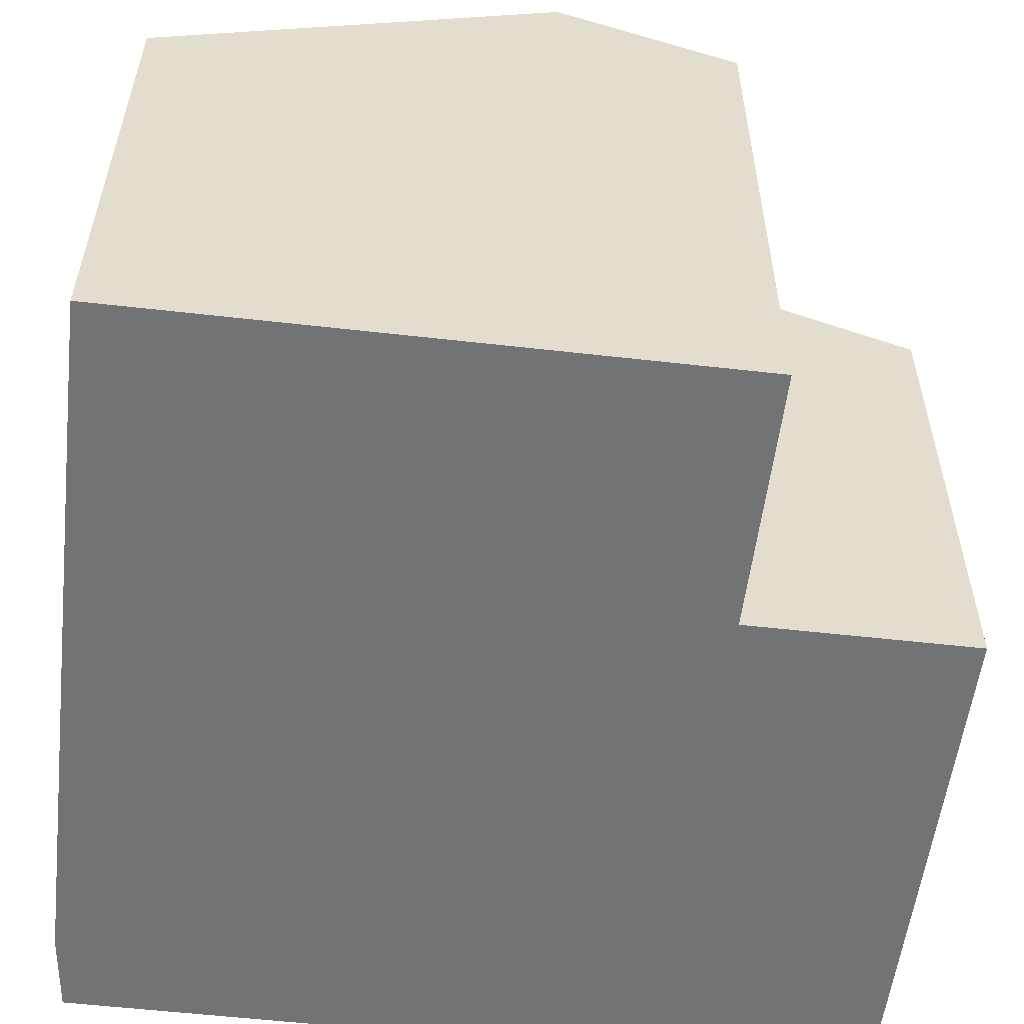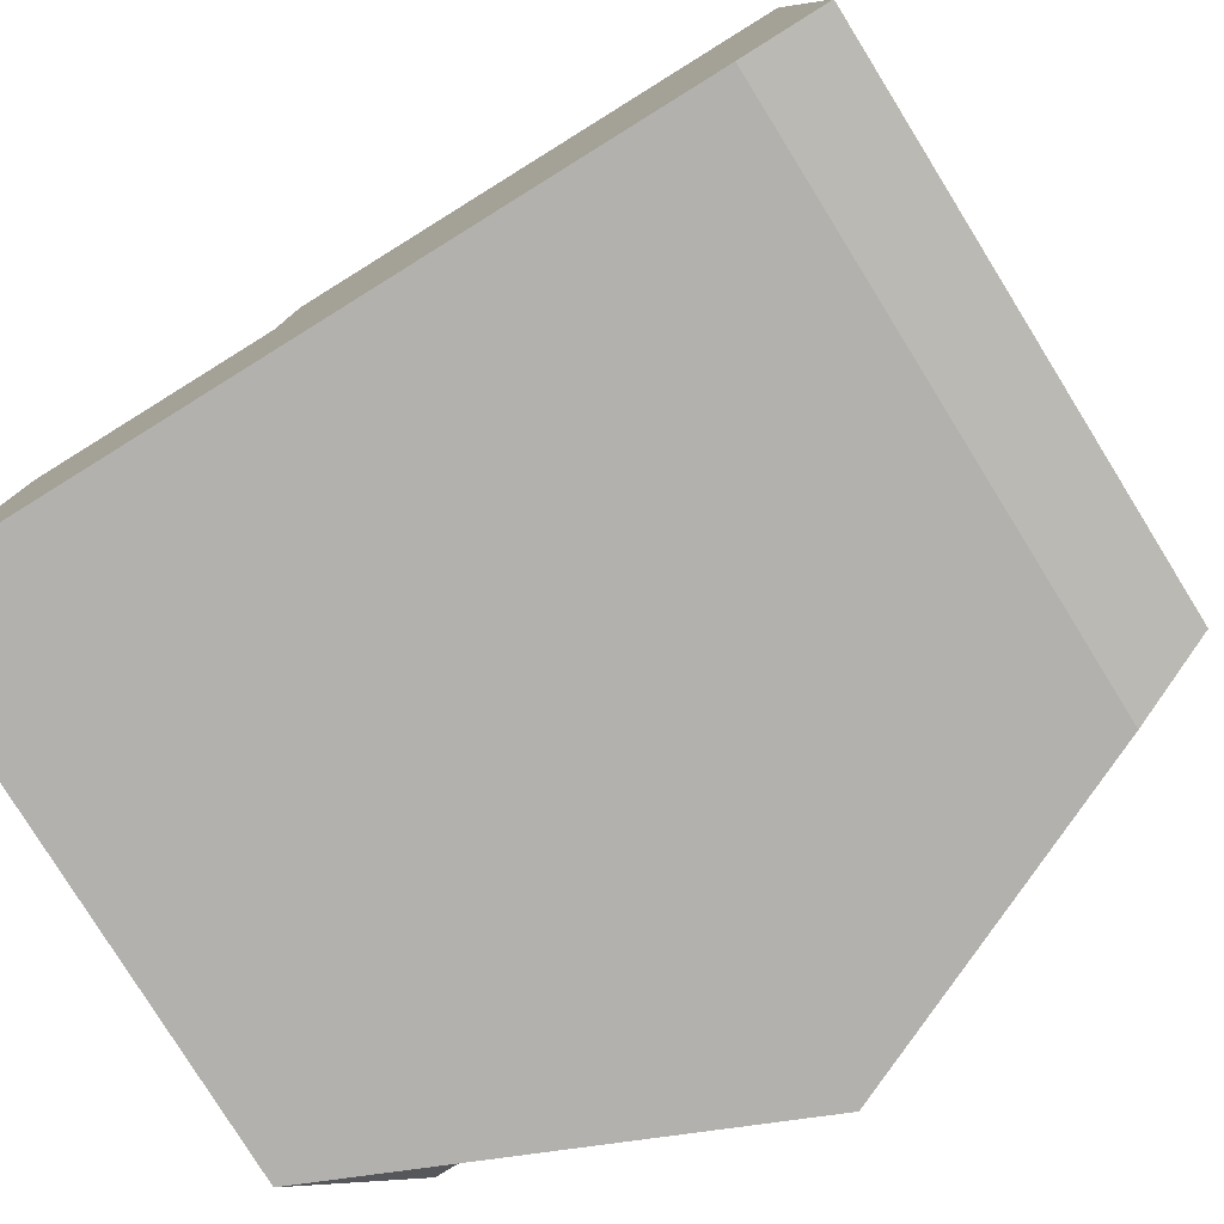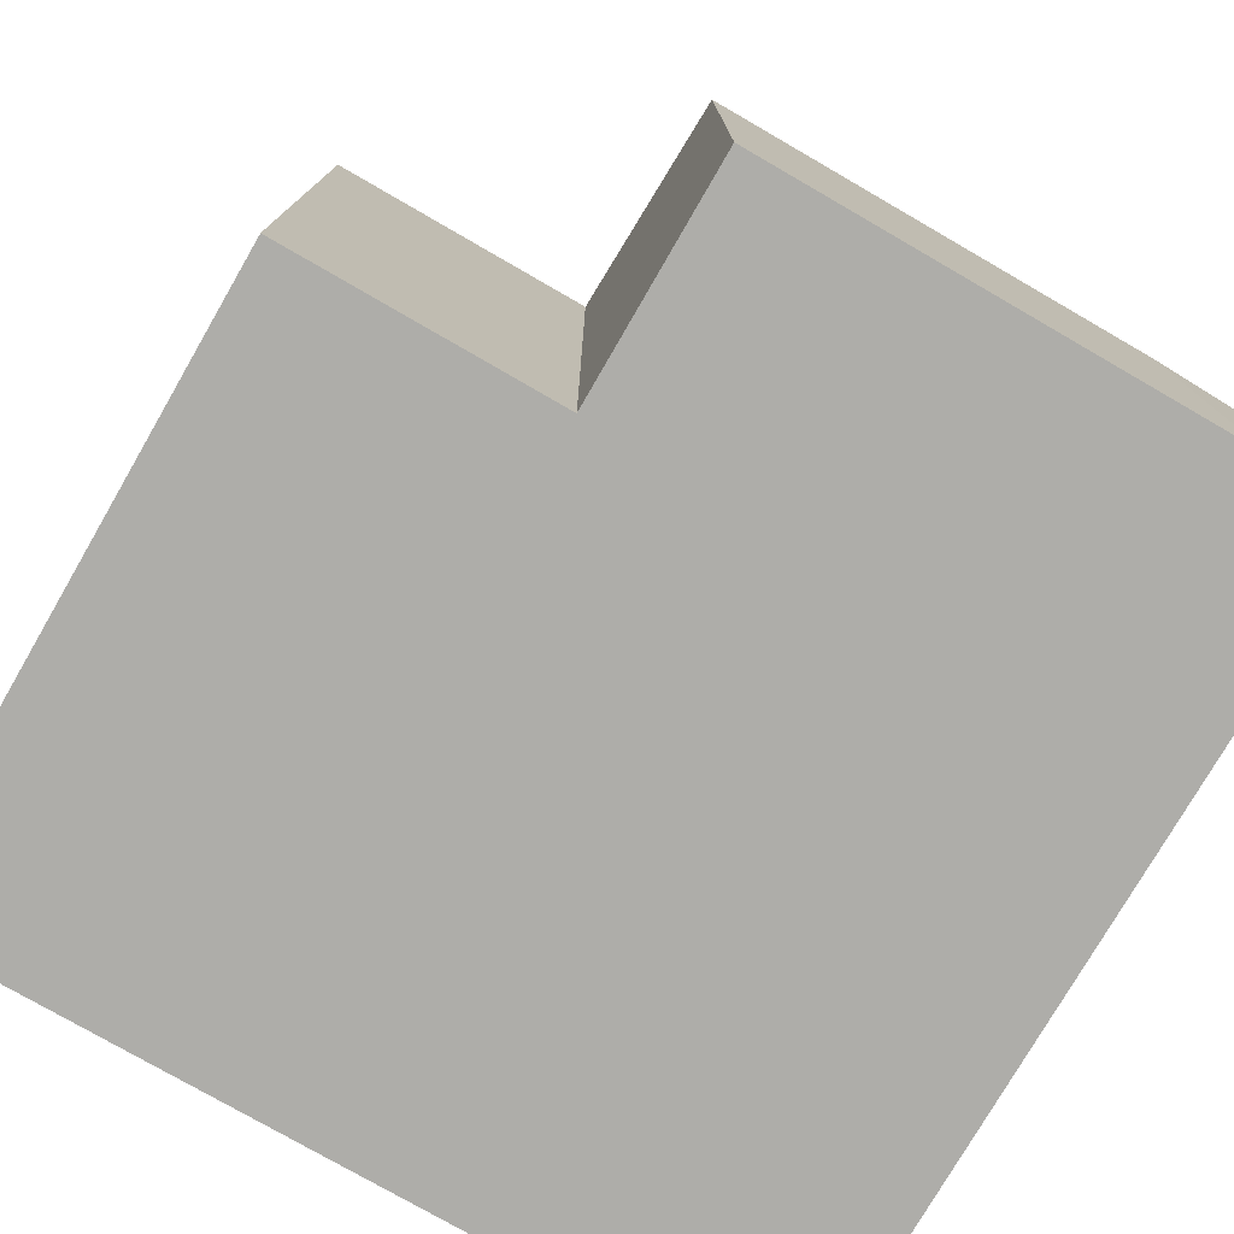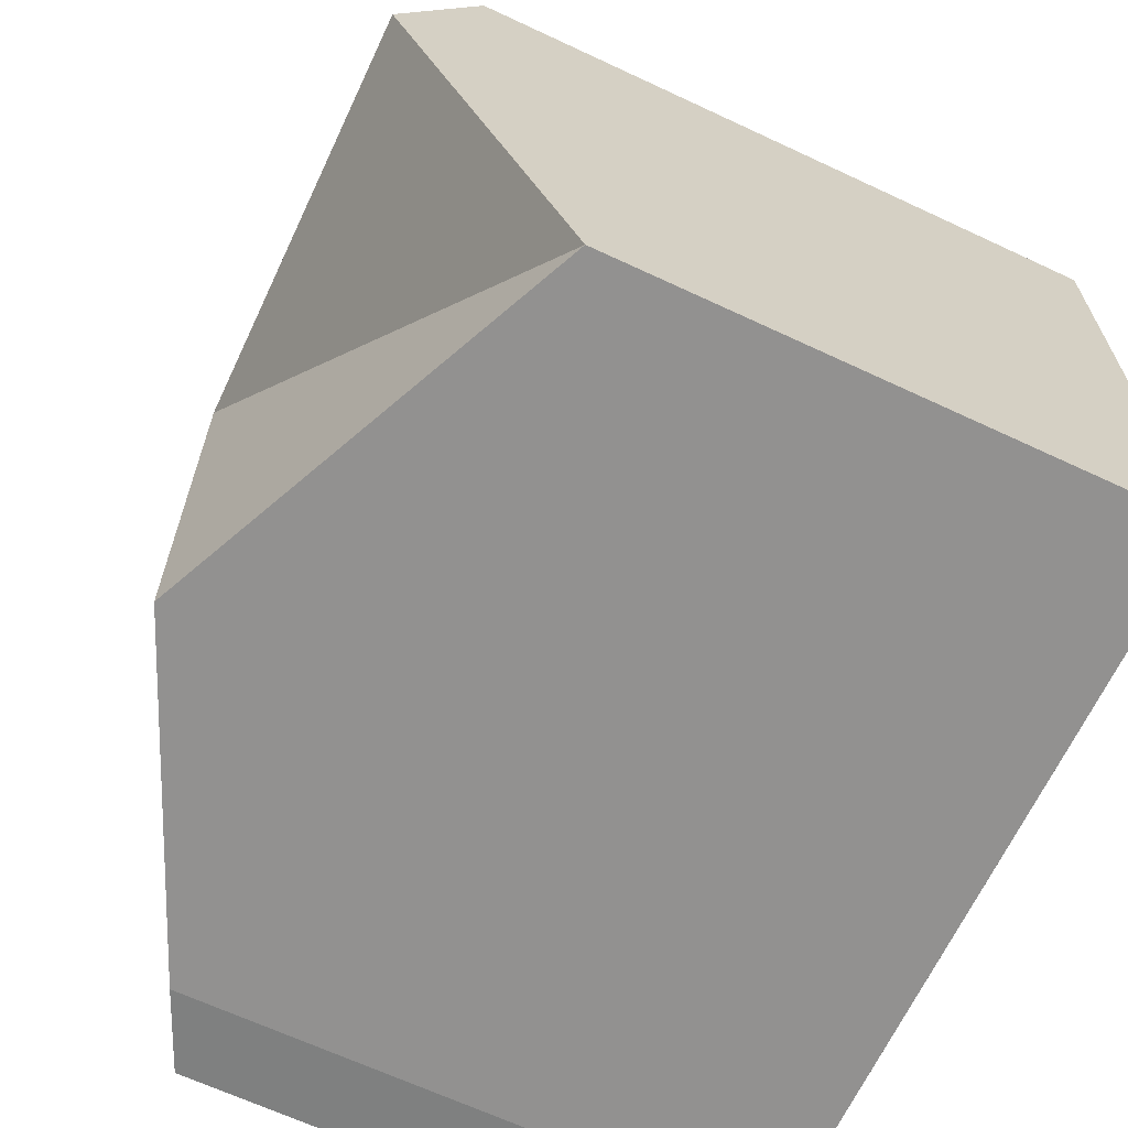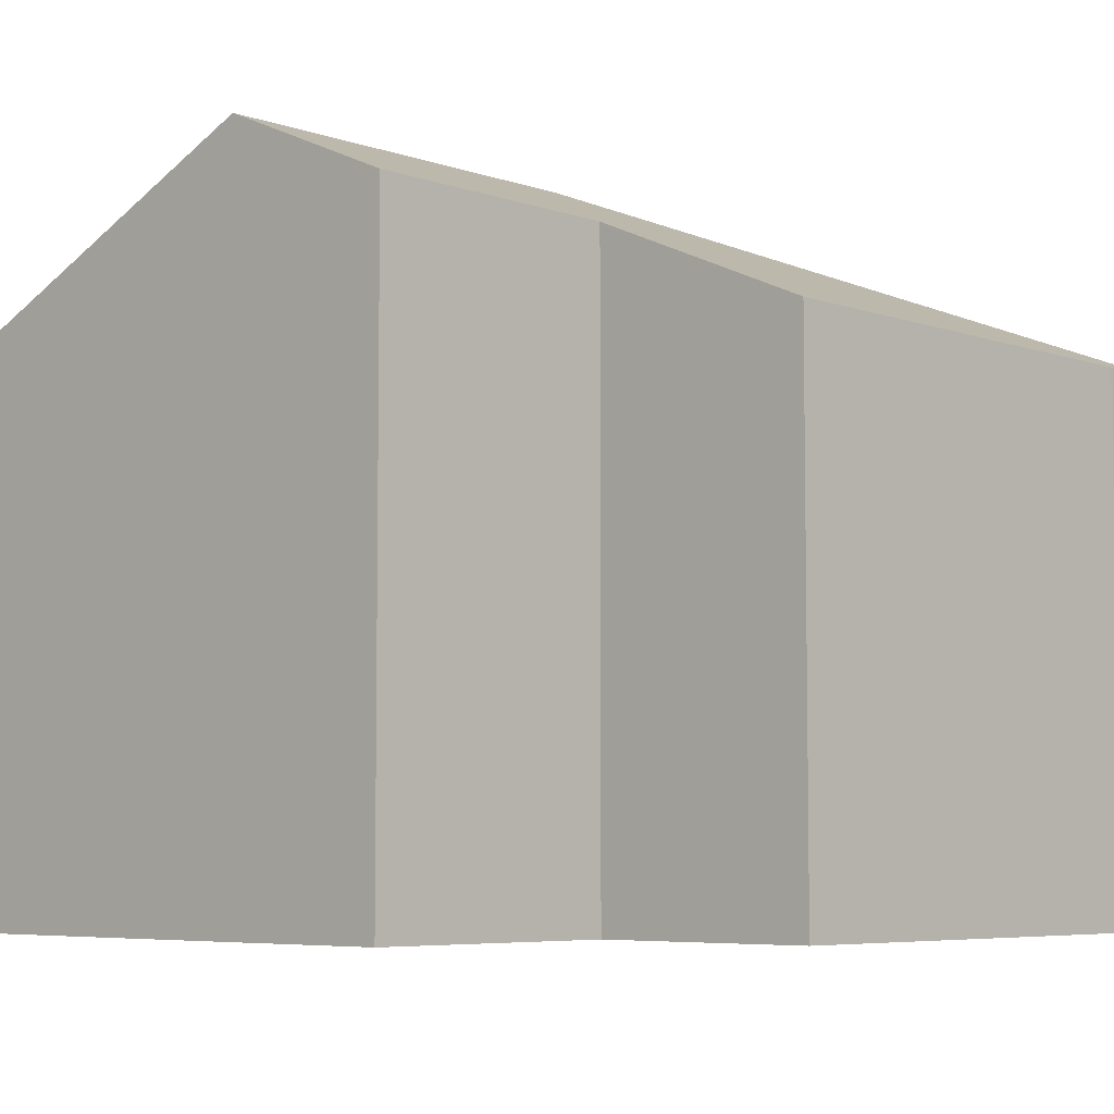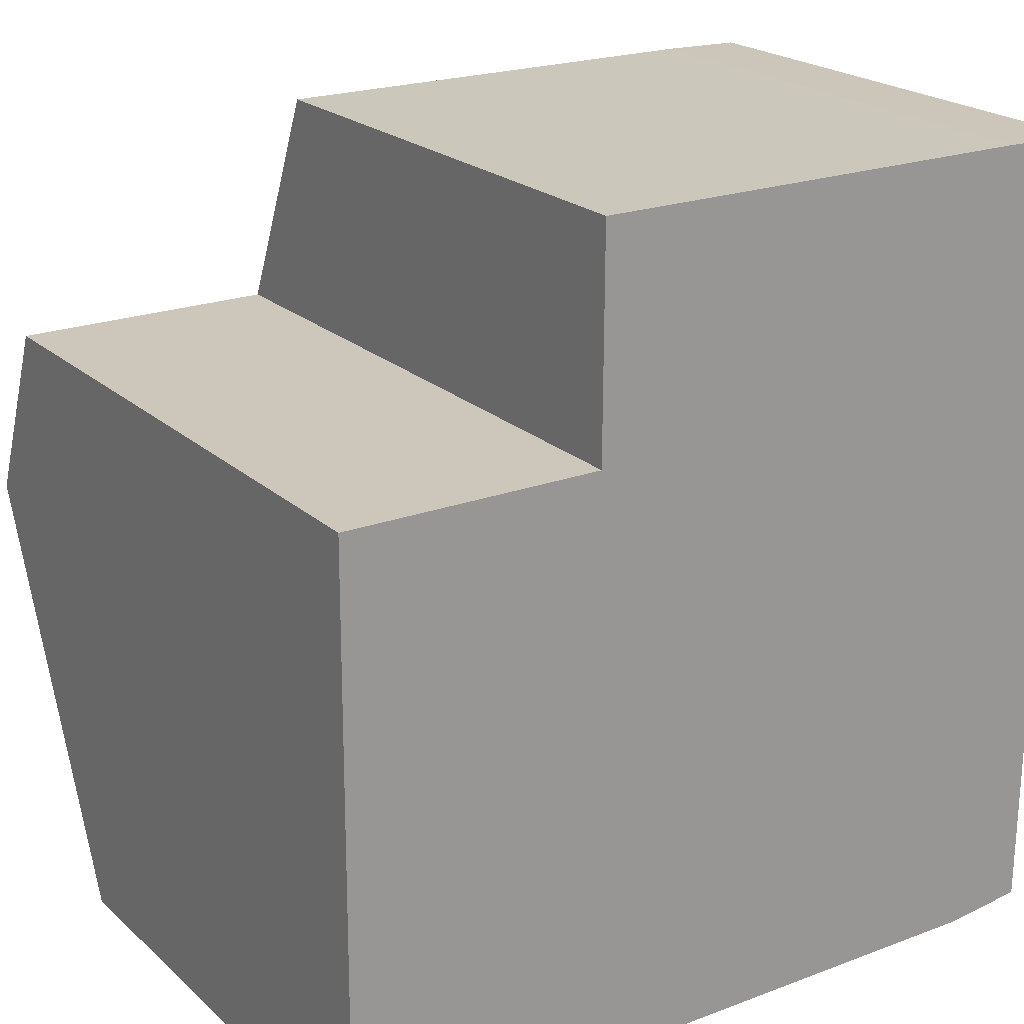
<metadata>
{"format":"obj","ext":"obj","renderer":"f3d","projection":"perspective","resolution":1024,"background":"white","views":[{"elev":-55.7,"azim":-96.6,"up":"+Y"},{"elev":-79.4,"azim":31.8,"up":"+Z"},{"elev":-77.1,"azim":-29.8,"up":"+Y"},{"elev":-65.9,"azim":-115.2,"up":"+Z"},{"elev":-6.0,"azim":-46.2,"up":"+Y"},{"elev":21.8,"azim":-33.6,"up":"+Z"}]}
</metadata>
<code>
v  0.01 2.886 2.772
v  1.873 3.261 1.902
v  0.007 3.261 1.909
v  1.222 2.886 2.768
v  3.75 2.437 3.793
v  1.226 2.432 3.813
v  3.36 2.432 3.805
v  0 2.433 1.49e-16
v  3.728 2.434 0.029
v  3.354 2.6 -0.012
v  1.864 3.261 -0.007
v  0 0 0
v  0.01 -1.697e-16 2.772
v  0.007 -1.169e-16 1.909
v  1.222 -1.695e-16 2.768
v  1.226 -2.335e-16 3.813
v  3.36 -2.33e-16 3.805
v  3.75 -2.323e-16 3.793
v  3.728 -1.776e-18 0.029
v  1.864 4.286e-19 -0.007
v  3.354 7.348e-19 -0.012
g defaultobject
f 1 2 3
f 2 1 4
f 2 4 5
f 5 4 6
f 5 6 7
f 2 8 3
f 9 2 5
f 2 9 10
f 2 10 11
f 2 11 8
f 12 3 8
f 3 12 1
f 1 12 13
f 13 12 14
f 15 6 4
f 6 15 16
f 13 4 1
f 4 13 15
f 16 7 6
f 7 16 17
f 7 18 5
f 18 7 17
f 18 9 5
f 9 18 19
f 11 12 8
f 12 11 10
f 12 10 20
f 20 10 21
f 9 21 10
f 21 9 19
f 17 19 18
f 19 17 16
f 19 16 15
f 19 15 13
f 19 13 14
f 19 14 12
f 19 12 21
f 21 12 20

</code>
